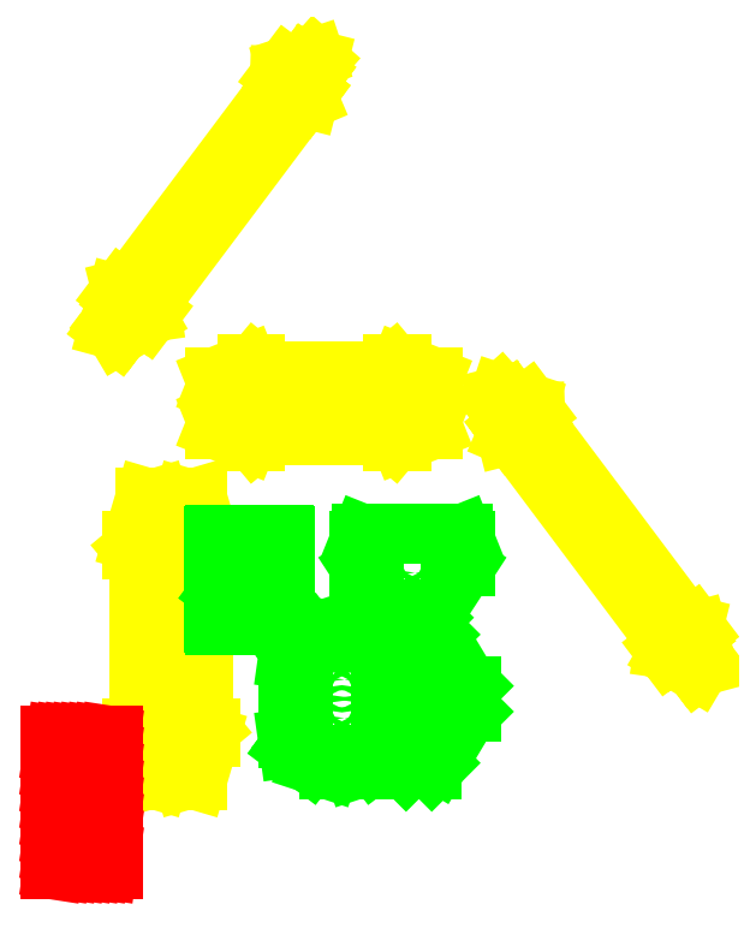
<metadata>
{"format":"dxf","ext":"dxf","renderer":"ezdxf+matplotlib","layout":"modelspace","background":"white","min_lineweight":24,"dpi":150}
</metadata>
<code>
0
SECTION
2
ENTITIES
0
INSERT
8
strips
2
vert 200
10
50.8
20
15.49
30
0
44
1
45
1
0
INSERT
8
strips
2
vert 200
10
80.8
20
15.49
30
0
41
1
42
-1
43
1
50
180
44
1
45
1
0
INSERT
8
strips
2
horiz 150
10
259.9
20
314.1
30
0
41
1
42
-1
43
1
50
180
44
1
45
1
0
INSERT
8
strips
2
horiz 150
10
259.9
20
284.1
30
0
41
1
42
-1
43
1
50
180
44
1
45
1
0
INSERT
8
corners
2
corner
10
99.03
20
126.7
30
0
0
INSERT
8
corners
2
center
10
148.7
20
128.8
30
0
0
INSERT
8
corners
2
lr joint
10
298.7
20
128.8
30
0
41
1
42
-1
43
1
50
180
44
1
45
1
0
INSERT
8
corners
2
joint tb
10
243.6
20
182
30
0
0
INSERT
8
strips
2
diag a
10
23.24
20
359.1
30
0
44
1
45
1
0
INSERT
8
strips
2
diag a
10
476.4
20
97.18
30
0
41
1
42
-1
43
1
50
180
44
1
45
1
0
LINE
8
wedges
10
-4
20
27
30
0
11
0
21
27
31
0
0
LINE
8
wedges
10
0
20
27
30
0
11
-2
21
14
31
0
0
LINE
8
wedges
10
2
20
14
30
0
11
2
21
27
31
0
0
LINE
8
wedges
10
2
20
27
30
0
11
0
21
27
31
0
0
LINE
8
wedges
10
0
20
40
30
0
11
-2
21
27
31
0
0
LINE
8
wedges
10
2
20
27
30
0
11
2
21
40
31
0
0
LINE
8
wedges
10
6
20
40
30
0
11
4
21
27
31
0
0
LINE
8
wedges
10
8
20
27
30
0
11
8
21
40
31
0
0
LINE
8
wedges
10
12
20
40
30
0
11
10
21
27
31
0
0
LINE
8
wedges
10
14
20
27
30
0
11
14
21
40
31
0
0
LINE
8
wedges
10
18
20
40
30
0
11
16
21
27
31
0
0
LINE
8
wedges
10
2
20
27
30
0
11
6
21
27
31
0
0
LINE
8
wedges
10
6
20
27
30
0
11
4
21
14
31
0
0
LINE
8
wedges
10
8
20
14
30
0
11
8
21
27
31
0
0
LINE
8
wedges
10
8
20
27
30
0
11
6
21
27
31
0
0
LINE
8
wedges
10
8
20
27
30
0
11
12
21
27
31
0
0
LINE
8
wedges
10
12
20
27
30
0
11
10
21
14
31
0
0
LINE
8
wedges
10
14
20
14
30
0
11
14
21
27
31
0
0
LINE
8
wedges
10
14
20
27
30
0
11
12
21
27
31
0
0
LINE
8
wedges
10
14
20
27
30
0
11
18
21
27
31
0
0
LINE
8
wedges
10
18
20
27
30
0
11
16
21
14
31
0
0
LINE
8
wedges
10
20
20
27
30
0
11
18
21
27
31
0
0
LINE
8
wedges
10
-4
20
1
30
0
11
0
21
1
31
0
0
LINE
8
wedges
10
0
20
1
30
0
11
-2
21
-12
31
0
0
LINE
8
wedges
10
2
20
-12
30
0
11
2
21
1
31
0
0
LINE
8
wedges
10
2
20
1
30
0
11
0
21
1
31
0
0
LINE
8
wedges
10
-4
20
14
30
0
11
0
21
14
31
0
0
LINE
8
wedges
10
0
20
14
30
0
11
-2
21
1
31
0
0
LINE
8
wedges
10
2
20
1
30
0
11
2
21
14
31
0
0
LINE
8
wedges
10
2
20
14
30
0
11
0
21
14
31
0
0
LINE
8
wedges
10
2
20
14
30
0
11
6
21
14
31
0
0
LINE
8
wedges
10
6
20
14
30
0
11
4
21
1
31
0
0
LINE
8
wedges
10
8
20
1
30
0
11
8
21
14
31
0
0
LINE
8
wedges
10
8
20
14
30
0
11
6
21
14
31
0
0
LINE
8
wedges
10
8
20
14
30
0
11
12
21
14
31
0
0
LINE
8
wedges
10
12
20
14
30
0
11
10
21
1
31
0
0
LINE
8
wedges
10
14
20
1
30
0
11
14
21
14
31
0
0
LINE
8
wedges
10
14
20
14
30
0
11
12
21
14
31
0
0
LINE
8
wedges
10
14
20
14
30
0
11
18
21
14
31
0
0
LINE
8
wedges
10
18
20
14
30
0
11
16
21
1
31
0
0
LINE
8
wedges
10
20
20
14
30
0
11
18
21
14
31
0
0
LINE
8
wedges
10
2
20
1
30
0
11
6
21
1
31
0
0
LINE
8
wedges
10
6
20
1
30
0
11
4
21
-12
31
0
0
LINE
8
wedges
10
8
20
-12
30
0
11
8
21
1
31
0
0
LINE
8
wedges
10
8
20
1
30
0
11
6
21
1
31
0
0
LINE
8
wedges
10
8
20
1
30
0
11
12
21
1
31
0
0
LINE
8
wedges
10
12
20
1
30
0
11
10
21
-12
31
0
0
LINE
8
wedges
10
14
20
-12
30
0
11
14
21
1
31
0
0
LINE
8
wedges
10
14
20
1
30
0
11
12
21
1
31
0
0
LINE
8
wedges
10
14
20
1
30
0
11
18
21
1
31
0
0
LINE
8
wedges
10
18
20
1
30
0
11
16
21
-12
31
0
0
LINE
8
wedges
10
20
20
1
30
0
11
18
21
1
31
0
0
LINE
8
wedges
10
-28
20
27
30
0
11
-24
21
27
31
0
0
LINE
8
wedges
10
-24
20
27
30
0
11
-26
21
14
31
0
0
LINE
8
wedges
10
-22
20
14
30
0
11
-22
21
27
31
0
0
LINE
8
wedges
10
-22
20
27
30
0
11
-24
21
27
31
0
0
LINE
8
wedges
10
-24
20
40
30
0
11
-26
21
27
31
0
0
LINE
8
wedges
10
-22
20
27
30
0
11
-22
21
40
31
0
0
LINE
8
wedges
10
-18
20
40
30
0
11
-20
21
27
31
0
0
LINE
8
wedges
10
-16
20
27
30
0
11
-16
21
40
31
0
0
LINE
8
wedges
10
-12
20
40
30
0
11
-14
21
27
31
0
0
LINE
8
wedges
10
-10
20
27
30
0
11
-10
21
40
31
0
0
LINE
8
wedges
10
-6
20
40
30
0
11
-8
21
27
31
0
0
LINE
8
wedges
10
-4
20
27
30
0
11
-4
21
40
31
0
0
LINE
8
wedges
10
-22
20
27
30
0
11
-18
21
27
31
0
0
LINE
8
wedges
10
-18
20
27
30
0
11
-20
21
14
31
0
0
LINE
8
wedges
10
-16
20
14
30
0
11
-16
21
27
31
0
0
LINE
8
wedges
10
-16
20
27
30
0
11
-18
21
27
31
0
0
LINE
8
wedges
10
-16
20
27
30
0
11
-12
21
27
31
0
0
LINE
8
wedges
10
-12
20
27
30
0
11
-14
21
14
31
0
0
LINE
8
wedges
10
-10
20
14
30
0
11
-10
21
27
31
0
0
LINE
8
wedges
10
-10
20
27
30
0
11
-12
21
27
31
0
0
LINE
8
wedges
10
-10
20
27
30
0
11
-6
21
27
31
0
0
LINE
8
wedges
10
-6
20
27
30
0
11
-8
21
14
31
0
0
LINE
8
wedges
10
-4
20
14
30
0
11
-4
21
27
31
0
0
LINE
8
wedges
10
-4
20
27
30
0
11
-6
21
27
31
0
0
LINE
8
wedges
10
-28
20
1
30
0
11
-24
21
1
31
0
0
LINE
8
wedges
10
-24
20
1
30
0
11
-26
21
-12
31
0
0
LINE
8
wedges
10
-22
20
-12
30
0
11
-22
21
1
31
0
0
LINE
8
wedges
10
-22
20
1
30
0
11
-24
21
1
31
0
0
LINE
8
wedges
10
-28
20
14
30
0
11
-24
21
14
31
0
0
LINE
8
wedges
10
-24
20
14
30
0
11
-26
21
1
31
0
0
LINE
8
wedges
10
-22
20
1
30
0
11
-22
21
14
31
0
0
LINE
8
wedges
10
-22
20
14
30
0
11
-24
21
14
31
0
0
LINE
8
wedges
10
-22
20
14
30
0
11
-18
21
14
31
0
0
LINE
8
wedges
10
-18
20
14
30
0
11
-20
21
1
31
0
0
LINE
8
wedges
10
-16
20
1
30
0
11
-16
21
14
31
0
0
LINE
8
wedges
10
-16
20
14
30
0
11
-18
21
14
31
0
0
LINE
8
wedges
10
-16
20
14
30
0
11
-12
21
14
31
0
0
LINE
8
wedges
10
-12
20
14
30
0
11
-14
21
1
31
0
0
LINE
8
wedges
10
-10
20
1
30
0
11
-10
21
14
31
0
0
LINE
8
wedges
10
-10
20
14
30
0
11
-12
21
14
31
0
0
LINE
8
wedges
10
-10
20
14
30
0
11
-6
21
14
31
0
0
LINE
8
wedges
10
-6
20
14
30
0
11
-8
21
1
31
0
0
LINE
8
wedges
10
-4
20
1
30
0
11
-4
21
14
31
0
0
LINE
8
wedges
10
-4
20
14
30
0
11
-6
21
14
31
0
0
LINE
8
wedges
10
-22
20
1
30
0
11
-18
21
1
31
0
0
LINE
8
wedges
10
-18
20
1
30
0
11
-20
21
-12
31
0
0
LINE
8
wedges
10
-16
20
-12
30
0
11
-16
21
1
31
0
0
LINE
8
wedges
10
-16
20
1
30
0
11
-18
21
1
31
0
0
LINE
8
wedges
10
-16
20
1
30
0
11
-12
21
1
31
0
0
LINE
8
wedges
10
-12
20
1
30
0
11
-14
21
-12
31
0
0
LINE
8
wedges
10
-10
20
-12
30
0
11
-10
21
1
31
0
0
LINE
8
wedges
10
-10
20
1
30
0
11
-12
21
1
31
0
0
LINE
8
wedges
10
-10
20
1
30
0
11
-6
21
1
31
0
0
LINE
8
wedges
10
-6
20
1
30
0
11
-8
21
-12
31
0
0
LINE
8
wedges
10
-4
20
-12
30
0
11
-4
21
1
31
0
0
LINE
8
wedges
10
-4
20
1
30
0
11
-6
21
1
31
0
0
LINE
8
wedges
10
-4
20
-25
30
0
11
0
21
-25
31
0
0
LINE
8
wedges
10
0
20
-25
30
0
11
-2
21
-38
31
0
0
LINE
8
wedges
10
2
20
-38
30
0
11
2
21
-25
31
0
0
LINE
8
wedges
10
2
20
-25
30
0
11
0
21
-25
31
0
0
LINE
8
wedges
10
-4
20
-12
30
0
11
0
21
-12
31
0
0
LINE
8
wedges
10
0
20
-12
30
0
11
-2
21
-25
31
0
0
LINE
8
wedges
10
2
20
-25
30
0
11
2
21
-12
31
0
0
LINE
8
wedges
10
2
20
-12
30
0
11
0
21
-12
31
0
0
LINE
8
wedges
10
2
20
-12
30
0
11
6
21
-12
31
0
0
LINE
8
wedges
10
6
20
-12
30
0
11
4
21
-25
31
0
0
LINE
8
wedges
10
8
20
-25
30
0
11
8
21
-12
31
0
0
LINE
8
wedges
10
8
20
-12
30
0
11
6
21
-12
31
0
0
LINE
8
wedges
10
8
20
-12
30
0
11
12
21
-12
31
0
0
LINE
8
wedges
10
12
20
-12
30
0
11
10
21
-25
31
0
0
LINE
8
wedges
10
14
20
-25
30
0
11
14
21
-12
31
0
0
LINE
8
wedges
10
14
20
-12
30
0
11
12
21
-12
31
0
0
LINE
8
wedges
10
14
20
-12
30
0
11
18
21
-12
31
0
0
LINE
8
wedges
10
18
20
-12
30
0
11
16
21
-25
31
0
0
LINE
8
wedges
10
20
20
-12
30
0
11
18
21
-12
31
0
0
LINE
8
wedges
10
2
20
-25
30
0
11
6
21
-25
31
0
0
LINE
8
wedges
10
6
20
-25
30
0
11
4
21
-38
31
0
0
LINE
8
wedges
10
8
20
-38
30
0
11
8
21
-25
31
0
0
LINE
8
wedges
10
8
20
-25
30
0
11
6
21
-25
31
0
0
LINE
8
wedges
10
8
20
-25
30
0
11
12
21
-25
31
0
0
LINE
8
wedges
10
12
20
-25
30
0
11
10
21
-38
31
0
0
LINE
8
wedges
10
14
20
-38
30
0
11
14
21
-25
31
0
0
LINE
8
wedges
10
14
20
-25
30
0
11
12
21
-25
31
0
0
LINE
8
wedges
10
14
20
-25
30
0
11
18
21
-25
31
0
0
LINE
8
wedges
10
18
20
-25
30
0
11
16
21
-38
31
0
0
LINE
8
wedges
10
20
20
-25
30
0
11
18
21
-25
31
0
0
LINE
8
wedges
10
-4
20
-51
30
0
11
0
21
-51
31
0
0
LINE
8
wedges
10
0
20
-51
30
0
11
-2
21
-64
31
0
0
LINE
8
wedges
10
2
20
-64
30
0
11
2
21
-51
31
0
0
LINE
8
wedges
10
2
20
-51
30
0
11
0
21
-51
31
0
0
LINE
8
wedges
10
-4
20
-38
30
0
11
0
21
-38
31
0
0
LINE
8
wedges
10
0
20
-38
30
0
11
-2
21
-51
31
0
0
LINE
8
wedges
10
2
20
-51
30
0
11
2
21
-38
31
0
0
LINE
8
wedges
10
2
20
-38
30
0
11
0
21
-38
31
0
0
LINE
8
wedges
10
2
20
-38
30
0
11
6
21
-38
31
0
0
LINE
8
wedges
10
6
20
-38
30
0
11
4
21
-51
31
0
0
LINE
8
wedges
10
8
20
-51
30
0
11
8
21
-38
31
0
0
LINE
8
wedges
10
8
20
-38
30
0
11
6
21
-38
31
0
0
LINE
8
wedges
10
8
20
-38
30
0
11
12
21
-38
31
0
0
LINE
8
wedges
10
12
20
-38
30
0
11
10
21
-51
31
0
0
LINE
8
wedges
10
14
20
-51
30
0
11
14
21
-38
31
0
0
LINE
8
wedges
10
14
20
-38
30
0
11
12
21
-38
31
0
0
LINE
8
wedges
10
14
20
-38
30
0
11
18
21
-38
31
0
0
LINE
8
wedges
10
18
20
-38
30
0
11
16
21
-51
31
0
0
LINE
8
wedges
10
20
20
-38
30
0
11
18
21
-38
31
0
0
LINE
8
wedges
10
2
20
-51
30
0
11
6
21
-51
31
0
0
LINE
8
wedges
10
6
20
-51
30
0
11
4
21
-64
31
0
0
LINE
8
wedges
10
8
20
-64
30
0
11
8
21
-51
31
0
0
LINE
8
wedges
10
8
20
-51
30
0
11
6
21
-51
31
0
0
LINE
8
wedges
10
8
20
-51
30
0
11
12
21
-51
31
0
0
LINE
8
wedges
10
12
20
-51
30
0
11
10
21
-64
31
0
0
LINE
8
wedges
10
14
20
-64
30
0
11
14
21
-51
31
0
0
LINE
8
wedges
10
14
20
-51
30
0
11
12
21
-51
31
0
0
LINE
8
wedges
10
14
20
-51
30
0
11
18
21
-51
31
0
0
LINE
8
wedges
10
18
20
-51
30
0
11
16
21
-64
31
0
0
LINE
8
wedges
10
20
20
-51
30
0
11
18
21
-51
31
0
0
LINE
8
wedges
10
-28
20
-25
30
0
11
-24
21
-25
31
0
0
LINE
8
wedges
10
-24
20
-25
30
0
11
-26
21
-38
31
0
0
LINE
8
wedges
10
-22
20
-38
30
0
11
-22
21
-25
31
0
0
LINE
8
wedges
10
-22
20
-25
30
0
11
-24
21
-25
31
0
0
LINE
8
wedges
10
-28
20
-12
30
0
11
-24
21
-12
31
0
0
LINE
8
wedges
10
-24
20
-12
30
0
11
-26
21
-25
31
0
0
LINE
8
wedges
10
-22
20
-25
30
0
11
-22
21
-12
31
0
0
LINE
8
wedges
10
-22
20
-12
30
0
11
-24
21
-12
31
0
0
LINE
8
wedges
10
-22
20
-12
30
0
11
-18
21
-12
31
0
0
LINE
8
wedges
10
-18
20
-12
30
0
11
-20
21
-25
31
0
0
LINE
8
wedges
10
-16
20
-25
30
0
11
-16
21
-12
31
0
0
LINE
8
wedges
10
-16
20
-12
30
0
11
-18
21
-12
31
0
0
LINE
8
wedges
10
-16
20
-12
30
0
11
-12
21
-12
31
0
0
LINE
8
wedges
10
-12
20
-12
30
0
11
-14
21
-25
31
0
0
LINE
8
wedges
10
-10
20
-25
30
0
11
-10
21
-12
31
0
0
LINE
8
wedges
10
-10
20
-12
30
0
11
-12
21
-12
31
0
0
LINE
8
wedges
10
-10
20
-12
30
0
11
-6
21
-12
31
0
0
LINE
8
wedges
10
-6
20
-12
30
0
11
-8
21
-25
31
0
0
LINE
8
wedges
10
-4
20
-25
30
0
11
-4
21
-12
31
0
0
LINE
8
wedges
10
-4
20
-12
30
0
11
-6
21
-12
31
0
0
LINE
8
wedges
10
-22
20
-25
30
0
11
-18
21
-25
31
0
0
LINE
8
wedges
10
-18
20
-25
30
0
11
-20
21
-38
31
0
0
LINE
8
wedges
10
-16
20
-38
30
0
11
-16
21
-25
31
0
0
LINE
8
wedges
10
-16
20
-25
30
0
11
-18
21
-25
31
0
0
LINE
8
wedges
10
-16
20
-25
30
0
11
-12
21
-25
31
0
0
LINE
8
wedges
10
-12
20
-25
30
0
11
-14
21
-38
31
0
0
LINE
8
wedges
10
-10
20
-38
30
0
11
-10
21
-25
31
0
0
LINE
8
wedges
10
-10
20
-25
30
0
11
-12
21
-25
31
0
0
LINE
8
wedges
10
-10
20
-25
30
0
11
-6
21
-25
31
0
0
LINE
8
wedges
10
-6
20
-25
30
0
11
-8
21
-38
31
0
0
LINE
8
wedges
10
-4
20
-38
30
0
11
-4
21
-25
31
0
0
LINE
8
wedges
10
-4
20
-25
30
0
11
-6
21
-25
31
0
0
LINE
8
wedges
10
-28
20
-51
30
0
11
-24
21
-51
31
0
0
LINE
8
wedges
10
-24
20
-51
30
0
11
-26
21
-64
31
0
0
LINE
8
wedges
10
-22
20
-64
30
0
11
-22
21
-51
31
0
0
LINE
8
wedges
10
-22
20
-51
30
0
11
-24
21
-51
31
0
0
LINE
8
wedges
10
-28
20
-38
30
0
11
-24
21
-38
31
0
0
LINE
8
wedges
10
-24
20
-38
30
0
11
-26
21
-51
31
0
0
LINE
8
wedges
10
-22
20
-51
30
0
11
-22
21
-38
31
0
0
LINE
8
wedges
10
-22
20
-38
30
0
11
-24
21
-38
31
0
0
LINE
8
wedges
10
-22
20
-38
30
0
11
-18
21
-38
31
0
0
LINE
8
wedges
10
-18
20
-38
30
0
11
-20
21
-51
31
0
0
LINE
8
wedges
10
-16
20
-51
30
0
11
-16
21
-38
31
0
0
LINE
8
wedges
10
-16
20
-38
30
0
11
-18
21
-38
31
0
0
LINE
8
wedges
10
-16
20
-38
30
0
11
-12
21
-38
31
0
0
LINE
8
wedges
10
-12
20
-38
30
0
11
-14
21
-51
31
0
0
LINE
8
wedges
10
-10
20
-51
30
0
11
-10
21
-38
31
0
0
LINE
8
wedges
10
-10
20
-38
30
0
11
-12
21
-38
31
0
0
LINE
8
wedges
10
-10
20
-38
30
0
11
-6
21
-38
31
0
0
LINE
8
wedges
10
-6
20
-38
30
0
11
-8
21
-51
31
0
0
LINE
8
wedges
10
-4
20
-51
30
0
11
-4
21
-38
31
0
0
LINE
8
wedges
10
-4
20
-38
30
0
11
-6
21
-38
31
0
0
LINE
8
wedges
10
-22
20
-51
30
0
11
-18
21
-51
31
0
0
LINE
8
wedges
10
-18
20
-51
30
0
11
-20
21
-64
31
0
0
LINE
8
wedges
10
-16
20
-64
30
0
11
-16
21
-51
31
0
0
LINE
8
wedges
10
-16
20
-51
30
0
11
-18
21
-51
31
0
0
LINE
8
wedges
10
-16
20
-51
30
0
11
-12
21
-51
31
0
0
LINE
8
wedges
10
-12
20
-51
30
0
11
-14
21
-64
31
0
0
LINE
8
wedges
10
-10
20
-64
30
0
11
-10
21
-51
31
0
0
LINE
8
wedges
10
-10
20
-51
30
0
11
-12
21
-51
31
0
0
LINE
8
wedges
10
-10
20
-51
30
0
11
-6
21
-51
31
0
0
LINE
8
wedges
10
-6
20
-51
30
0
11
-8
21
-64
31
0
0
LINE
8
wedges
10
-4
20
-64
30
0
11
-4
21
-51
31
0
0
LINE
8
wedges
10
-4
20
-51
30
0
11
-6
21
-51
31
0
0
POINT
8
wedges
10
-28
20
40
30
0
0
LINE
8
wedges
10
20
20
-64
30
0
11
20
21
40
31
0
0
LINE
8
wedges
10
-28
20
40
30
0
11
20
21
40
31
0
0
LINE
8
wedges
10
-28
20
40
30
0
11
-28
21
-64
31
0
0
LINE
8
wedges
10
20
20
-64
30
0
11
-28
21
-64
31
0
0
ENDSEC
0
EOF

</code>
